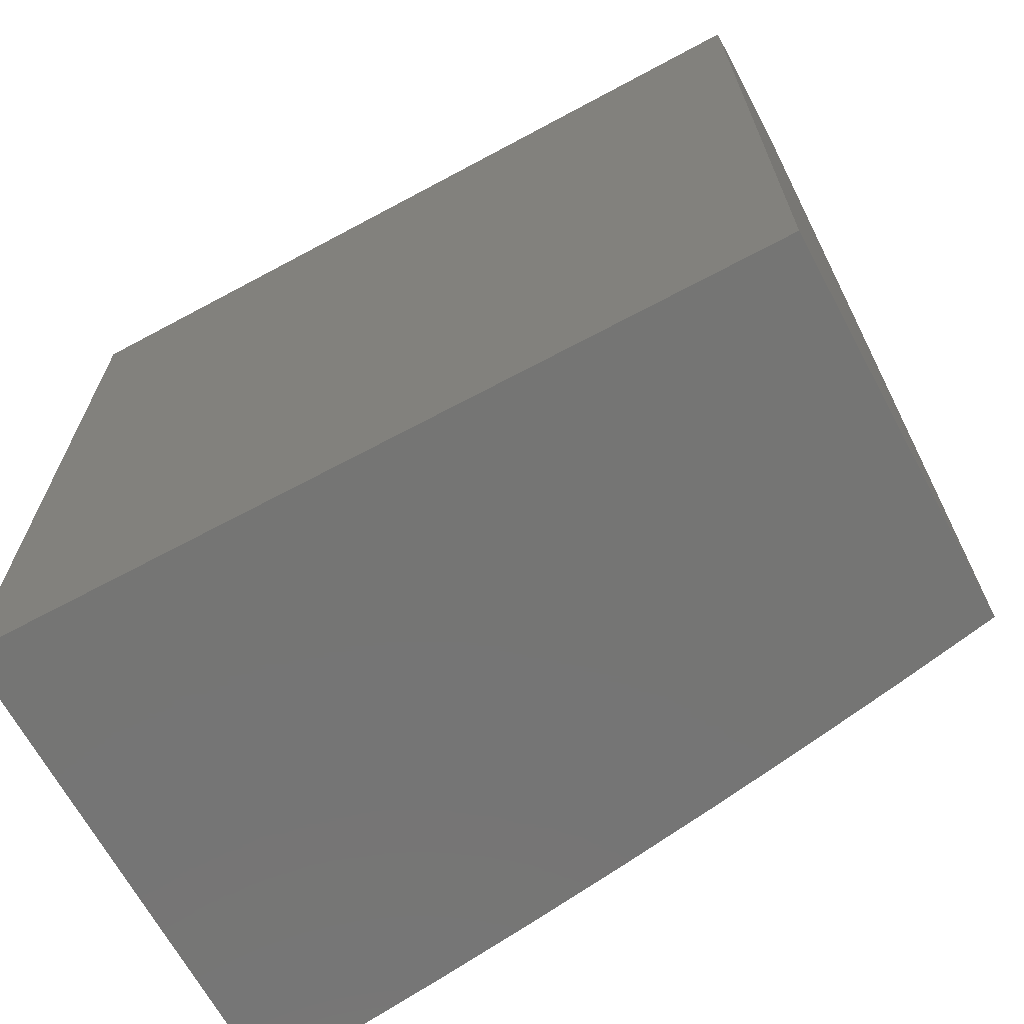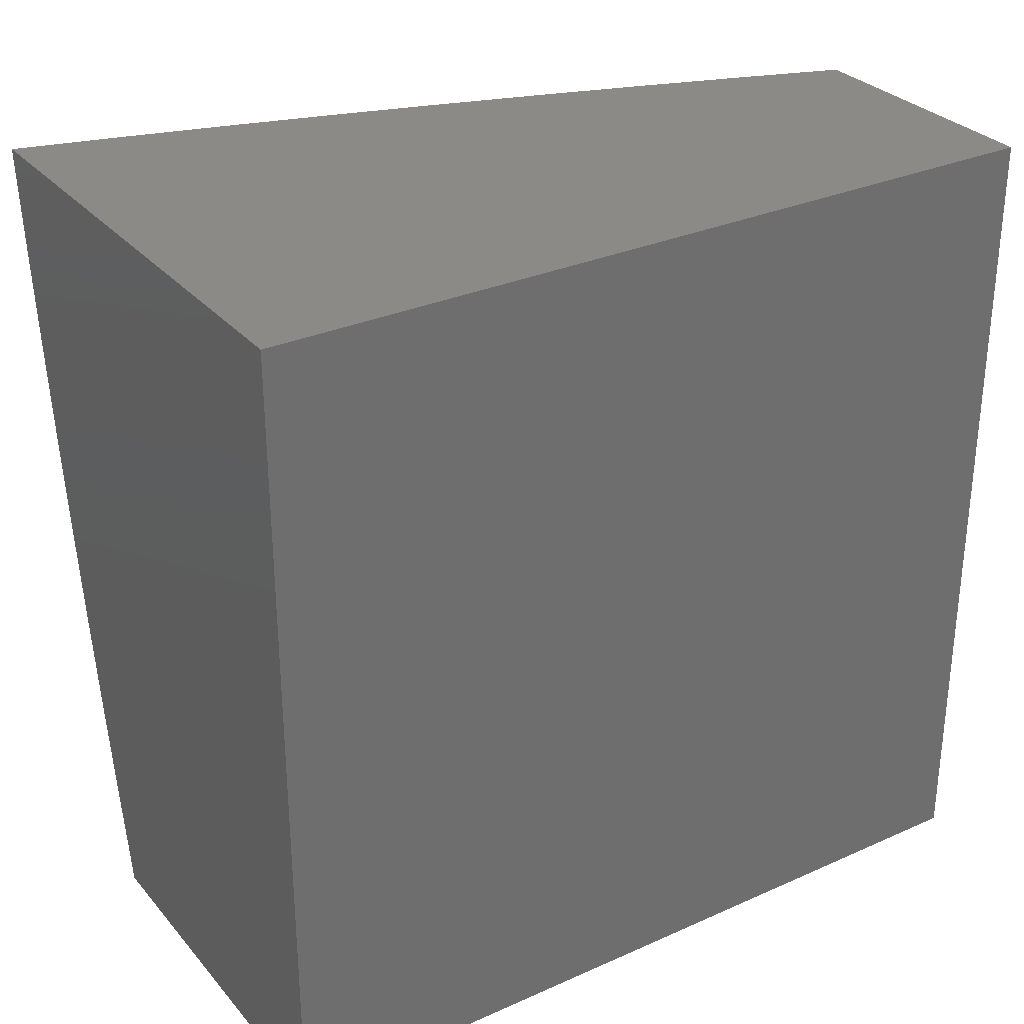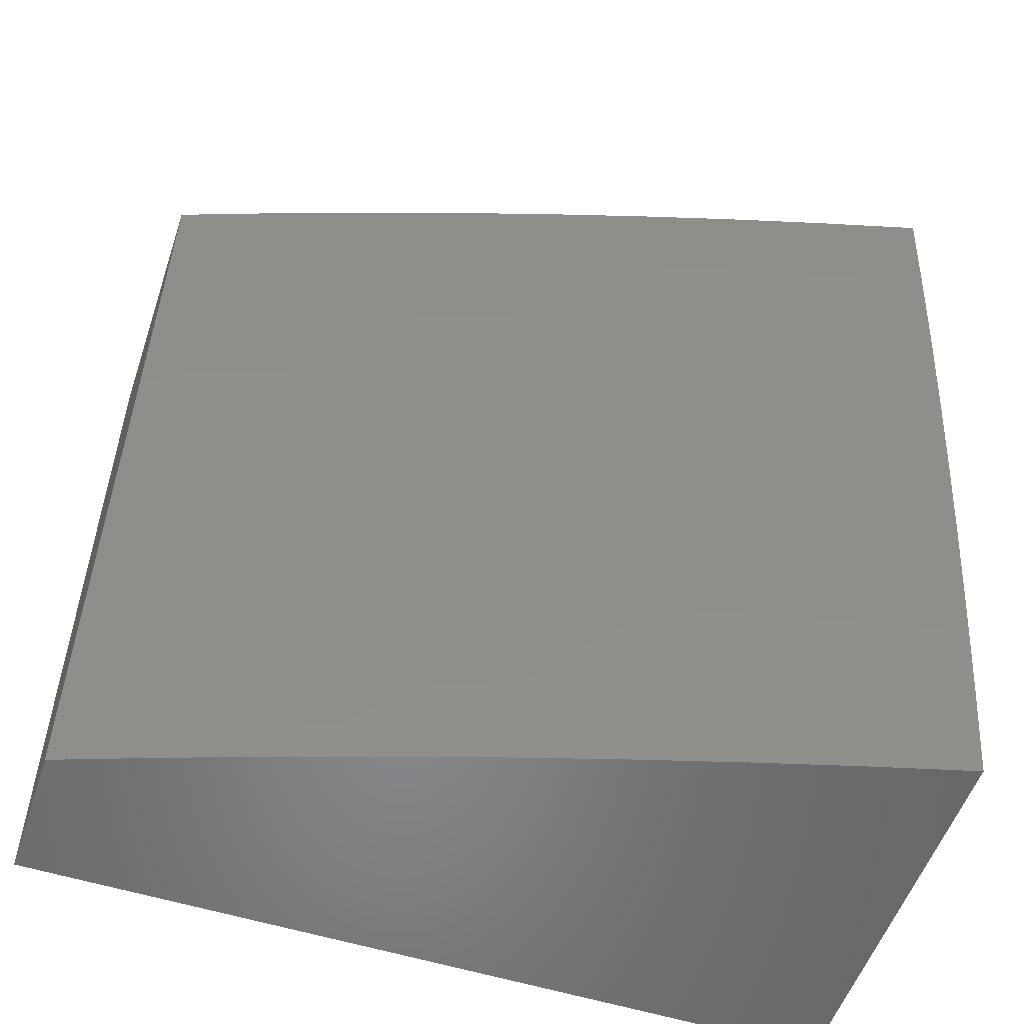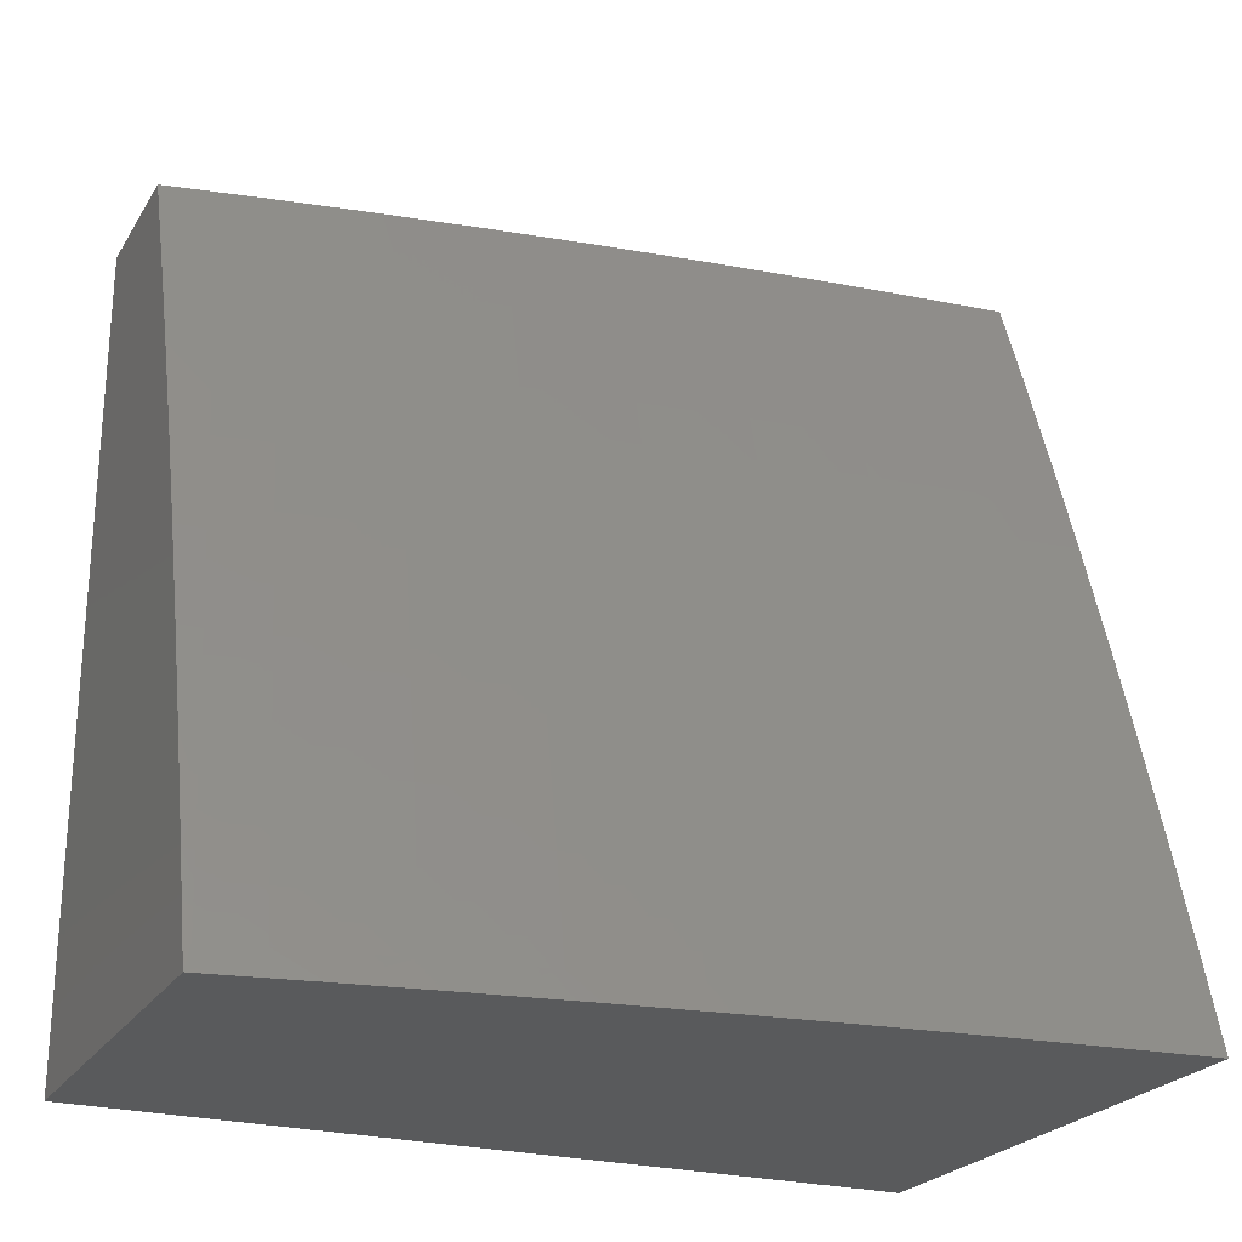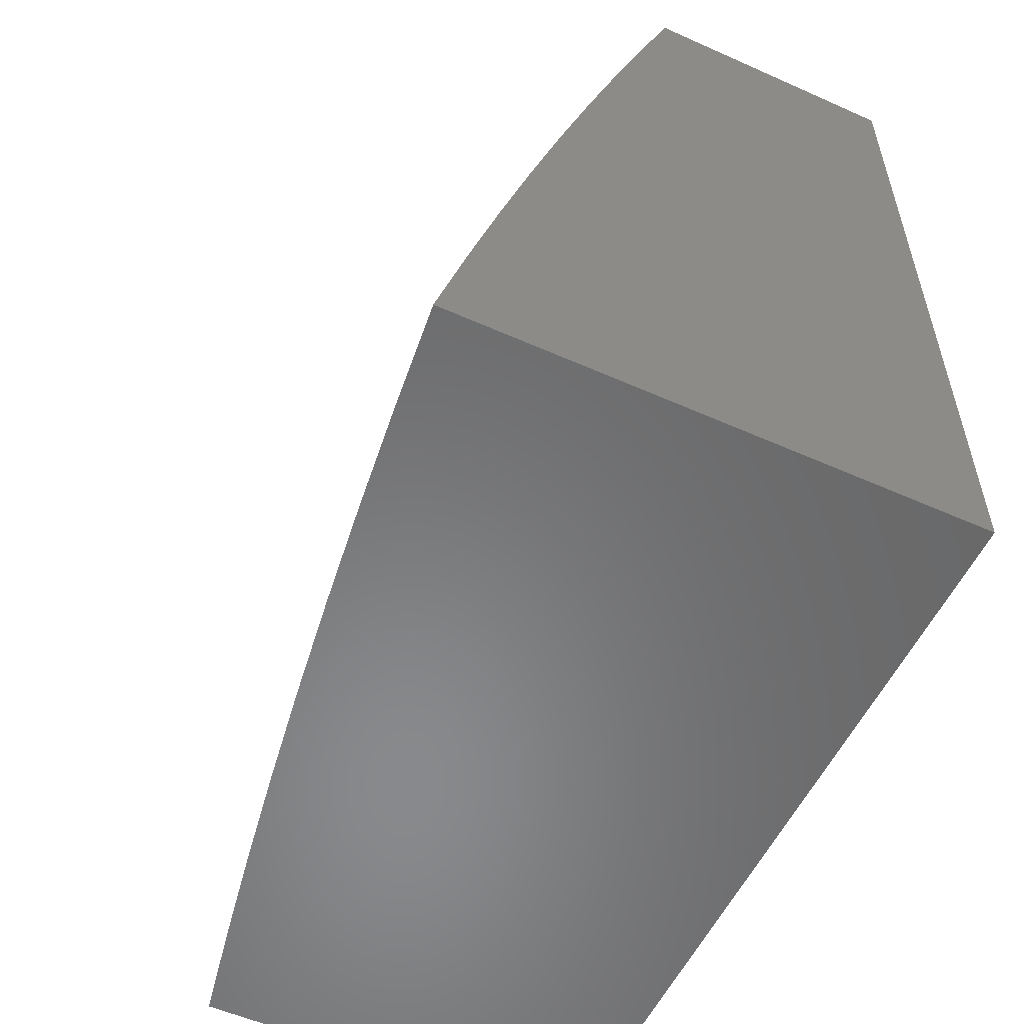
<metadata>
{"format":"stl","ext":"stl","renderer":"f3d","projection":"perspective","resolution":1024,"background":"white","views":[{"elev":-67.2,"azim":-61.7,"up":"+Z"},{"elev":30.3,"azim":-122.8,"up":"+Y"},{"elev":-54.3,"azim":71.4,"up":"+Y"},{"elev":-24.2,"azim":65.3,"up":"+Z"},{"elev":-55.5,"azim":154.9,"up":"+Z"}]}
</metadata>
<code>
# stl→obj: 228 verts, 452 faces
v 10.51 -1.876 3
v 10.49 -1.925 3.031
v 10.49 -2 3
v 10.48 -1.992 3.031
v 10.47 -1.99 3.063
v 10.49 -1.924 3.063
v 10.48 -1.922 3.094
v 10.5 -1.789 3.094
v 10.49 -1.788 3.125
v 10.52 -1.655 3.125
v 10.51 -1.654 3.157
v 10.53 -1.522 3.157
v 10.52 -1.52 3.188
v 10.54 -1.388 3.188
v 10.53 -1.387 3.219
v 10.55 -1.256 3.219
v 10.54 -1.255 3.251
v 10.55 -1.124 3.251
v 10.55 -1.123 3.282
v 10.57 -1 3.253
v 10.54 -1.122 3.313
v 10.53 -1 3.378
v 10.53 -1.121 3.345
v 10.52 -1.12 3.376
v 10.51 -1.252 3.345
v 10.5 -1.251 3.376
v 10.49 -1.383 3.345
v 10.49 -1.381 3.376
v 10.48 -1.514 3.345
v 10.47 -1.512 3.376
v 10.46 -1.645 3.345
v 10.45 -1.644 3.376
v 10.43 -1.777 3.345
v 10.42 -1.776 3.376
v 10.41 -1.909 3.345
v 10.4 -1.908 3.376
v 10.4 -1.975 3.345
v 10.39 -1.974 3.376
v 10.38 -2 3.378
v 10.38 -1.972 3.407
v 10.37 -1.97 3.438
v 10.38 -1.904 3.438
v 10.37 -1.902 3.47
v 10.4 -1.771 3.47
v 10.39 -1.769 3.501
v 10.41 -1.638 3.501
v 10.4 -1.636 3.532
v 10.42 -1.506 3.532
v 10.41 -1.504 3.563
v 10.43 -1.374 3.563
v 10.41 -1.371 3.626
v 10.43 -1.241 3.626
v 10.41 -1.239 3.688
v 10.42 -1.11 3.688
v 10.4 -1.107 3.751
v 10.41 -1 3.753
v 10.38 -1.105 3.813
v 10.37 -1 3.877
v 10.36 -1.103 3.876
v 10.34 -1.101 3.938
v 10.34 -1.231 3.876
v 10.32 -1.229 3.938
v 10.32 -1.36 3.876
v 10.3 -1.357 3.938
v 10.31 -1.489 3.876
v 10.28 -1.486 3.938
v 10.29 -1.619 3.876
v 10.26 -1.615 3.938
v 10.26 -1.748 3.876
v 10.24 -1.745 3.938
v 10.24 -1.878 3.876
v 10.22 -1.874 3.938
v 10.23 -1.943 3.876
v 10.21 -1.939 3.938
v 10.22 -2 3.877
v 10.17 -2 4
v 10.19 -1.876 4
v 10.22 -1.752 4
v 10.24 -1.627 4
v 10.26 -1.502 4
v 10.28 -1.377 4
v 10.29 -1.251 4
v 10.31 -1.126 4
v 10.32 -1 4
v 10.52 -1.792 3.031
v 10.54 -1.751 3
v 10.54 -1.659 3.031
v 10.56 -1.627 3
v 10.56 -1.526 3.031
v 10.58 -1.502 3
v 10.58 -1.394 3.031
v 10.59 -1.377 3
v 10.6 -1.262 3.031
v 10.61 -1.251 3
v 10.62 -1.13 3.031
v 10.62 -1.126 3
v 10.64 -1 3
v 10.61 -1.13 3.063
v 10.6 -1 3.127
v 10.6 -1.129 3.094
v 10.59 -1.128 3.125
v 10.58 -1.26 3.094
v 10.57 -1.259 3.125
v 10.57 -1.392 3.094
v 10.56 -1.391 3.125
v 10.55 -1.524 3.094
v 10.54 -1.523 3.125
v 10.53 -1.656 3.094
v 10.57 -1.126 3.188
v 10.58 -1.127 3.157
v 10.49 -1 3.504
v 10.5 -1.118 3.438
v 10.51 -1.119 3.407
v 10.45 -1 3.628
v 10.46 -1.114 3.563
v 10.47 -1.115 3.532
v 10.48 -1.116 3.501
v 10.46 -1.246 3.501
v 10.47 -1.247 3.47
v 10.46 -1.378 3.47
v 10.47 -1.379 3.438
v 10.45 -1.51 3.438
v 10.46 -1.511 3.407
v 10.44 -1.642 3.407
v 10.44 -1.112 3.626
v 10.45 -1.244 3.563
v 10.46 -1.245 3.532
v 10.44 -1.375 3.532
v 10.45 -1.376 3.501
v 10.43 -1.507 3.501
v 10.44 -1.508 3.47
v 10.42 -1.639 3.47
v 10.43 -1.641 3.438
v 10.4 -1.772 3.438
v 10.41 -1.774 3.407
v 10.39 -1.906 3.407
v 10.25 -1.947 3.813
v 10.26 -2 3.753
v 10.27 -1.951 3.751
v 10.29 -1.955 3.688
v 10.28 -1.886 3.751
v 10.3 -1.89 3.688
v 10.31 -1.756 3.751
v 10.33 -1.759 3.688
v 10.33 -1.625 3.751
v 10.35 -1.629 3.688
v 10.35 -1.495 3.751
v 10.37 -1.498 3.688
v 10.37 -1.366 3.751
v 10.39 -1.368 3.688
v 10.38 -1.236 3.751
v 10.3 -2 3.628
v 10.31 -1.959 3.626
v 10.32 -1.894 3.626
v 10.35 -1.763 3.626
v 10.37 -1.632 3.626
v 10.39 -1.501 3.626
v 10.33 -1.963 3.563
v 10.34 -2 3.504
v 10.34 -1.965 3.532
v 10.35 -1.967 3.501
v 10.35 -1.899 3.532
v 10.36 -1.901 3.501
v 10.38 -1.768 3.532
v 10.36 -1.968 3.47
v 10.4 -1.977 3.313
v 10.42 -2 3.253
v 10.41 -1.979 3.282
v 10.42 -1.981 3.251
v 10.43 -1.913 3.282
v 10.44 -1.914 3.251
v 10.45 -1.78 3.282
v 10.46 -1.782 3.251
v 10.47 -1.648 3.282
v 10.48 -1.65 3.251
v 10.49 -1.516 3.282
v 10.5 -1.518 3.251
v 10.51 -1.385 3.282
v 10.52 -1.386 3.251
v 10.53 -1.254 3.282
v 10.45 -2 3.127
v 10.44 -1.984 3.188
v 10.43 -1.982 3.219
v 10.47 -1.989 3.094
v 10.46 -1.987 3.125
v 10.47 -1.921 3.125
v 10.46 -1.919 3.157
v 10.49 -1.786 3.157
v 10.48 -1.785 3.188
v 10.5 -1.652 3.188
v 10.49 -1.651 3.219
v 10.51 -1.519 3.219
v 10.45 -1.986 3.157
v 10.45 -1.917 3.188
v 10.44 -1.916 3.219
v 10.47 -1.783 3.219
v 10.42 -1.911 3.313
v 10.44 -1.779 3.313
v 10.46 -1.647 3.313
v 10.49 -1.515 3.313
v 10.5 -1.384 3.313
v 10.52 -1.253 3.313
v 10.34 -1.897 3.563
v 10.37 -1.766 3.563
v 10.39 -1.635 3.563
v 10.26 -1.882 3.813
v 10.28 -1.752 3.813
v 10.31 -1.622 3.813
v 10.33 -1.492 3.813
v 10.35 -1.363 3.813
v 10.36 -1.234 3.813
v 10.51 -1.791 3.063
v 10.53 -1.658 3.063
v 10.55 -1.525 3.063
v 10.57 -1.393 3.063
v 10.59 -1.261 3.063
v 10.55 -1.39 3.157
v 10.57 -1.258 3.157
v 10.48 -1.38 3.407
v 10.49 -1.249 3.407
v 10.56 -1.257 3.188
v 10.56 -1.125 3.219
v 10.48 -1.248 3.438
v 10.49 -1.117 3.47
v 10 -1 4
v 10 -1 3
v 10 -2 3
v 10 -2 4
f 1 2 3
f 3 2 4
f 3 4 5
f 5 4 6
f 5 6 7
f 7 6 8
f 7 8 9
f 9 8 10
f 9 10 11
f 11 10 12
f 11 12 13
f 13 12 14
f 13 14 15
f 15 14 16
f 15 16 17
f 17 16 18
f 17 18 19
f 19 18 20
f 19 20 21
f 21 20 22
f 21 22 23
f 23 22 24
f 23 24 25
f 25 24 26
f 25 26 27
f 27 26 28
f 27 28 29
f 29 28 30
f 29 30 31
f 31 30 32
f 31 32 33
f 33 32 34
f 33 34 35
f 35 34 36
f 35 36 37
f 37 36 38
f 37 38 39
f 39 38 40
f 39 40 41
f 41 40 42
f 41 42 43
f 43 42 44
f 43 44 45
f 45 44 46
f 45 46 47
f 47 46 48
f 47 48 49
f 49 48 50
f 49 50 51
f 51 50 52
f 51 52 53
f 53 52 54
f 53 54 55
f 55 54 56
f 55 56 57
f 57 56 58
f 57 58 59
f 59 58 60
f 59 60 61
f 61 60 62
f 61 62 63
f 63 62 64
f 63 64 65
f 65 64 66
f 65 66 67
f 67 66 68
f 67 68 69
f 69 68 70
f 69 70 71
f 71 70 72
f 71 72 73
f 73 72 74
f 73 74 75
f 75 74 76
f 76 74 77
f 77 74 72
f 77 72 78
f 78 72 70
f 78 70 79
f 79 70 68
f 79 68 80
f 80 68 66
f 80 66 81
f 81 66 64
f 81 64 82
f 82 64 62
f 82 62 83
f 83 62 60
f 83 60 84
f 84 60 58
f 2 1 85
f 85 1 86
f 85 86 87
f 87 86 88
f 87 88 89
f 89 88 90
f 89 90 91
f 91 90 92
f 91 92 93
f 93 92 94
f 93 94 95
f 95 94 96
f 95 96 97
f 95 97 98
f 98 97 99
f 98 99 100
f 100 99 101
f 100 101 102
f 102 101 103
f 102 103 104
f 104 103 105
f 104 105 106
f 106 105 107
f 106 107 108
f 108 107 10
f 108 10 8
f 20 109 99
f 99 109 110
f 99 110 101
f 101 110 103
f 111 112 22
f 22 112 113
f 22 113 24
f 24 113 26
f 114 115 111
f 111 115 116
f 111 116 117
f 117 116 118
f 117 118 119
f 119 118 120
f 119 120 121
f 121 120 122
f 121 122 123
f 123 122 124
f 123 124 32
f 32 124 34
f 56 54 114
f 114 54 125
f 114 125 115
f 115 125 126
f 115 126 127
f 127 126 128
f 127 128 129
f 129 128 130
f 129 130 131
f 131 130 132
f 131 132 133
f 133 132 134
f 133 134 135
f 135 134 136
f 135 136 36
f 36 136 38
f 73 75 137
f 137 75 138
f 137 138 139
f 139 138 140
f 139 140 141
f 141 140 142
f 141 142 143
f 143 142 144
f 143 144 145
f 145 144 146
f 145 146 147
f 147 146 148
f 147 148 149
f 149 148 150
f 149 150 151
f 151 150 53
f 151 53 55
f 138 152 140
f 140 152 153
f 140 153 142
f 142 153 154
f 142 154 144
f 144 154 155
f 144 155 146
f 146 155 156
f 146 156 148
f 148 156 157
f 148 157 150
f 150 157 51
f 150 51 53
f 153 152 158
f 158 152 159
f 158 159 160
f 160 159 161
f 160 161 162
f 162 161 163
f 162 163 164
f 164 163 45
f 164 45 47
f 39 41 159
f 159 41 165
f 159 165 161
f 161 165 163
f 37 39 166
f 166 39 167
f 166 167 168
f 168 167 169
f 168 169 170
f 170 169 171
f 170 171 172
f 172 171 173
f 172 173 174
f 174 173 175
f 174 175 176
f 176 175 177
f 176 177 178
f 178 177 179
f 178 179 180
f 180 179 17
f 180 17 19
f 181 182 167
f 167 182 183
f 167 183 169
f 169 183 171
f 3 5 181
f 181 5 184
f 181 184 185
f 185 184 186
f 185 186 187
f 187 186 188
f 187 188 189
f 189 188 190
f 189 190 191
f 191 190 192
f 191 192 177
f 177 192 179
f 186 184 7
f 7 184 5
f 182 181 193
f 193 181 185
f 193 185 187
f 182 193 194
f 194 193 187
f 194 187 189
f 183 182 195
f 195 182 194
f 195 194 196
f 196 194 189
f 196 189 191
f 35 37 166
f 166 168 197
f 197 168 170
f 197 170 198
f 198 170 172
f 198 172 199
f 199 172 174
f 199 174 200
f 200 174 176
f 200 176 201
f 201 176 178
f 201 178 202
f 202 178 180
f 202 180 21
f 21 180 19
f 42 40 136
f 136 40 38
f 163 165 43
f 43 165 41
f 154 153 158
f 158 160 203
f 203 160 162
f 203 162 204
f 204 162 164
f 204 164 205
f 205 164 47
f 205 47 49
f 71 73 137
f 137 139 206
f 206 139 141
f 206 141 207
f 207 141 143
f 207 143 208
f 208 143 145
f 208 145 209
f 209 145 147
f 209 147 210
f 210 147 149
f 210 149 211
f 211 149 151
f 211 151 57
f 57 151 55
f 85 212 2
f 2 212 6
f 2 6 4
f 108 8 212
f 212 8 6
f 212 85 213
f 213 85 87
f 213 87 214
f 214 87 89
f 214 89 215
f 215 89 91
f 215 91 216
f 216 91 93
f 216 93 98
f 98 93 95
f 186 7 9
f 186 9 188
f 188 9 11
f 188 11 190
f 190 11 13
f 190 13 192
f 192 13 15
f 192 15 179
f 179 15 17
f 196 173 195
f 195 173 171
f 195 171 183
f 173 196 175
f 175 196 191
f 175 191 177
f 198 33 197
f 197 33 35
f 197 35 166
f 33 198 31
f 31 198 199
f 31 199 29
f 29 199 200
f 29 200 27
f 27 200 201
f 27 201 25
f 25 201 202
f 25 202 23
f 23 202 21
f 36 34 135
f 135 34 124
f 135 124 133
f 133 124 122
f 133 122 131
f 131 122 120
f 131 120 129
f 129 120 118
f 129 118 127
f 127 118 116
f 127 116 115
f 42 136 134
f 42 134 44
f 44 134 132
f 44 132 46
f 46 132 130
f 46 130 48
f 48 130 128
f 48 128 50
f 50 128 126
f 50 126 52
f 52 126 125
f 52 125 54
f 163 43 45
f 204 155 203
f 203 155 154
f 203 154 158
f 155 204 156
f 156 204 205
f 156 205 157
f 157 205 49
f 157 49 51
f 207 69 206
f 206 69 71
f 206 71 137
f 69 207 67
f 67 207 208
f 67 208 65
f 65 208 209
f 65 209 63
f 63 209 210
f 63 210 61
f 61 210 211
f 61 211 59
f 59 211 57
f 106 108 213
f 213 108 212
f 106 213 214
f 12 10 107
f 123 32 30
f 104 106 214
f 104 214 215
f 12 107 217
f 217 107 105
f 217 105 218
f 218 105 103
f 218 103 110
f 123 30 219
f 219 30 28
f 219 28 220
f 220 28 26
f 220 26 113
f 102 104 215
f 102 215 216
f 12 217 14
f 14 217 221
f 14 221 16
f 16 221 222
f 16 222 18
f 18 222 20
f 221 217 218
f 123 219 121
f 121 219 223
f 121 223 119
f 119 223 224
f 119 224 117
f 117 224 111
f 223 219 220
f 100 102 216
f 100 216 98
f 110 109 218
f 218 109 221
f 113 112 220
f 220 112 223
f 20 222 109
f 109 222 221
f 111 224 112
f 112 224 223
f 84 58 225
f 225 58 56
f 225 56 226
f 226 56 114
f 226 114 111
f 111 22 226
f 226 22 20
f 226 20 99
f 99 97 226
f 97 96 226
f 226 96 94
f 226 94 92
f 92 90 226
f 226 90 88
f 226 88 227
f 227 88 86
f 227 86 1
f 1 3 227
f 76 77 228
f 228 77 78
f 228 78 225
f 225 78 79
f 225 79 80
f 80 81 225
f 225 81 82
f 225 82 83
f 83 84 225
f 3 181 227
f 227 181 167
f 227 167 39
f 39 159 227
f 227 159 152
f 227 152 138
f 227 138 228
f 228 138 75
f 228 75 76
f 225 226 228
f 228 226 227

</code>
